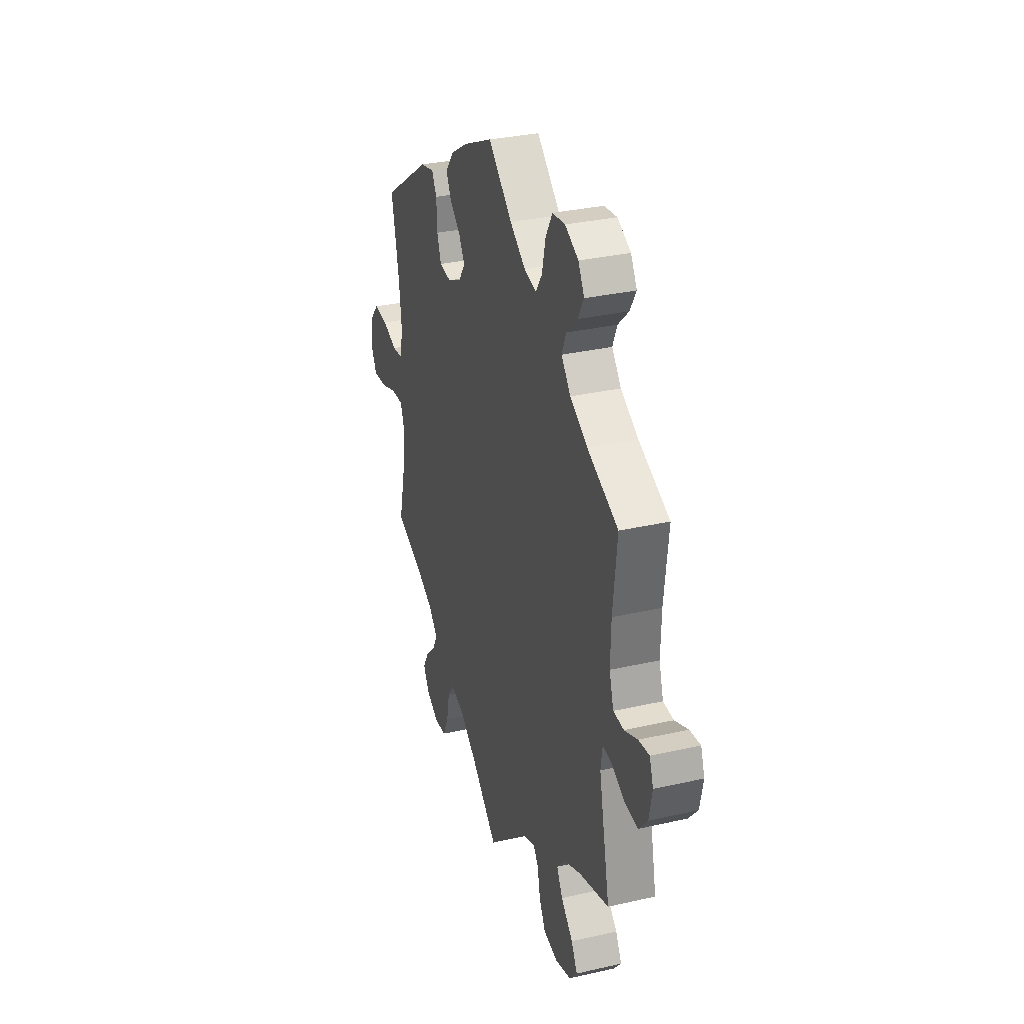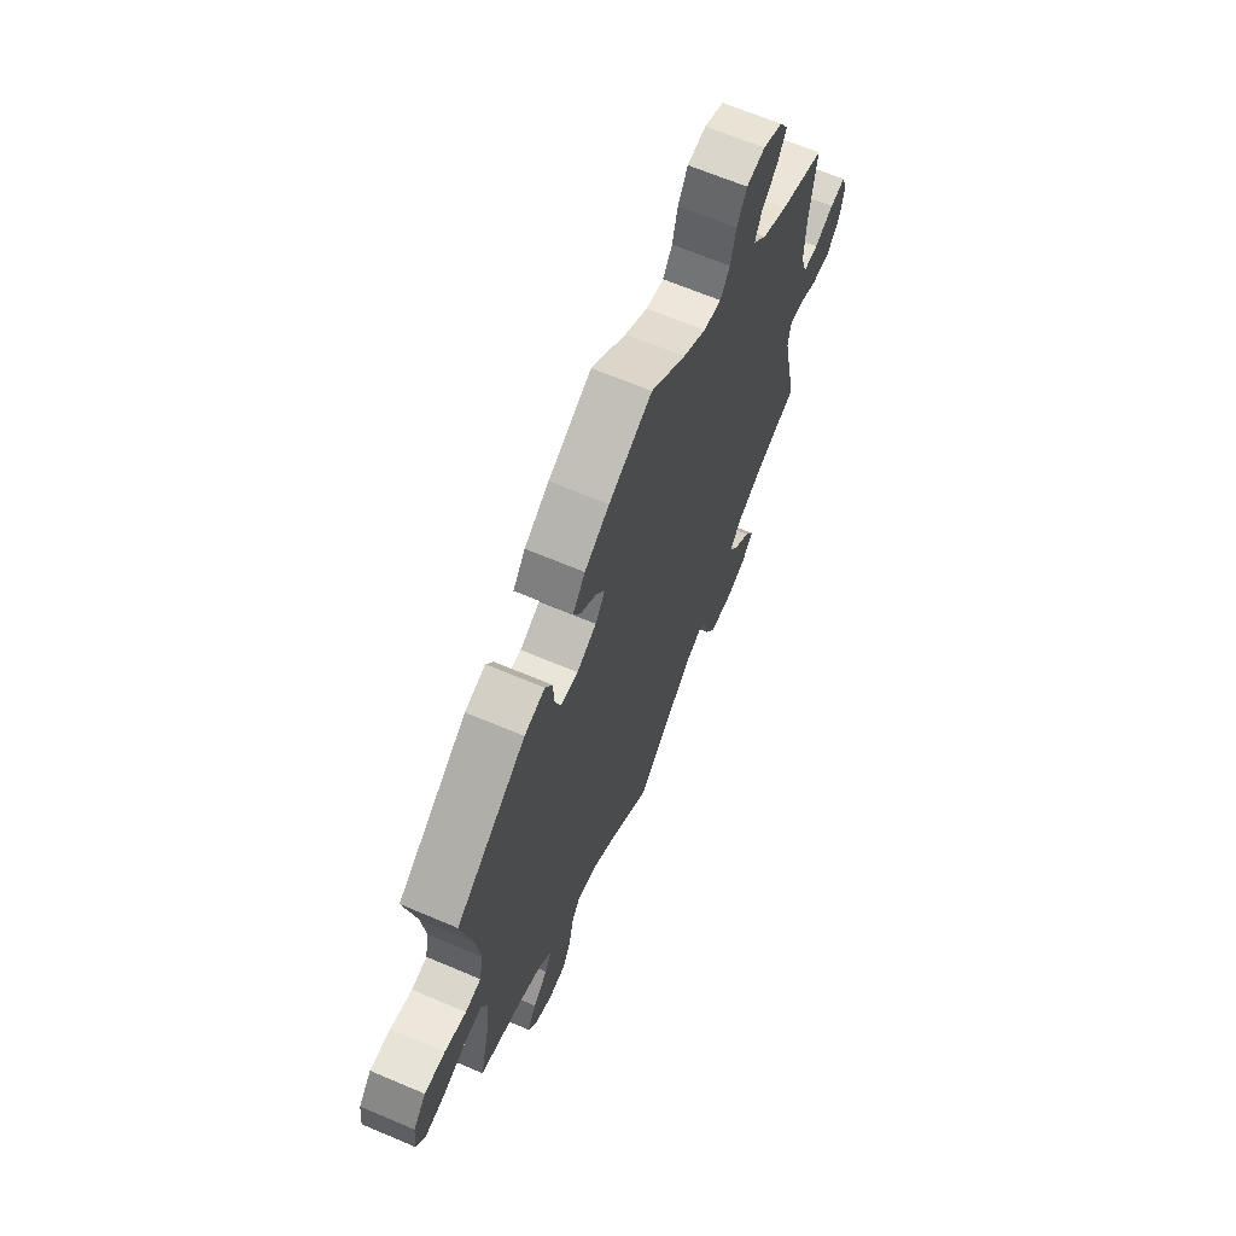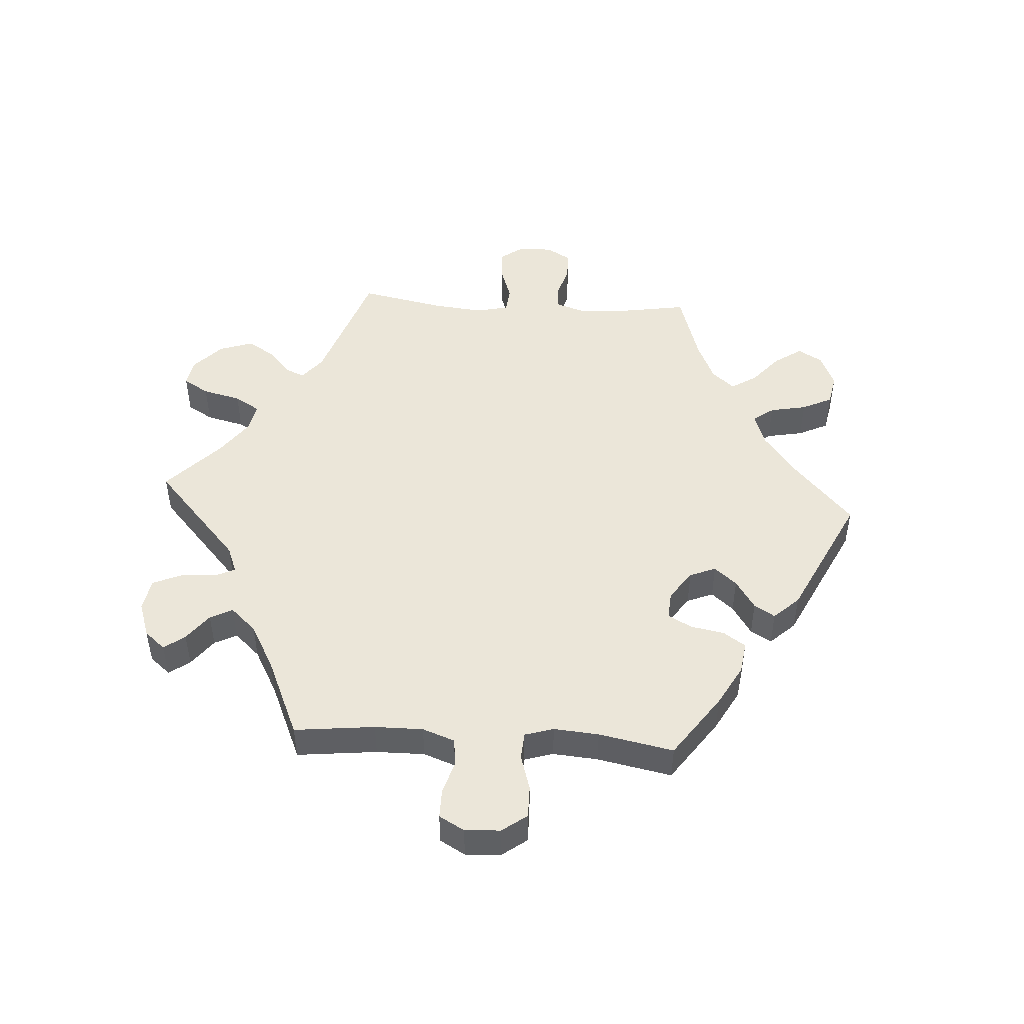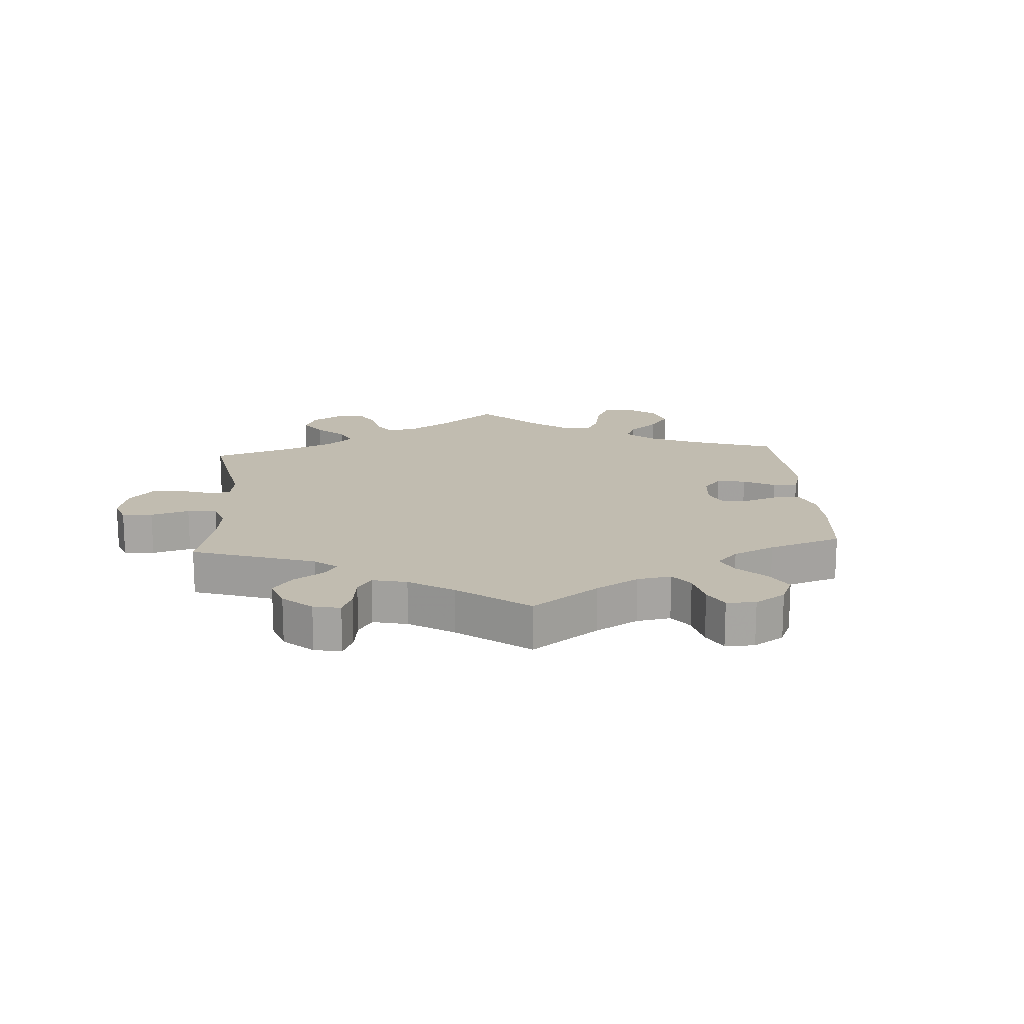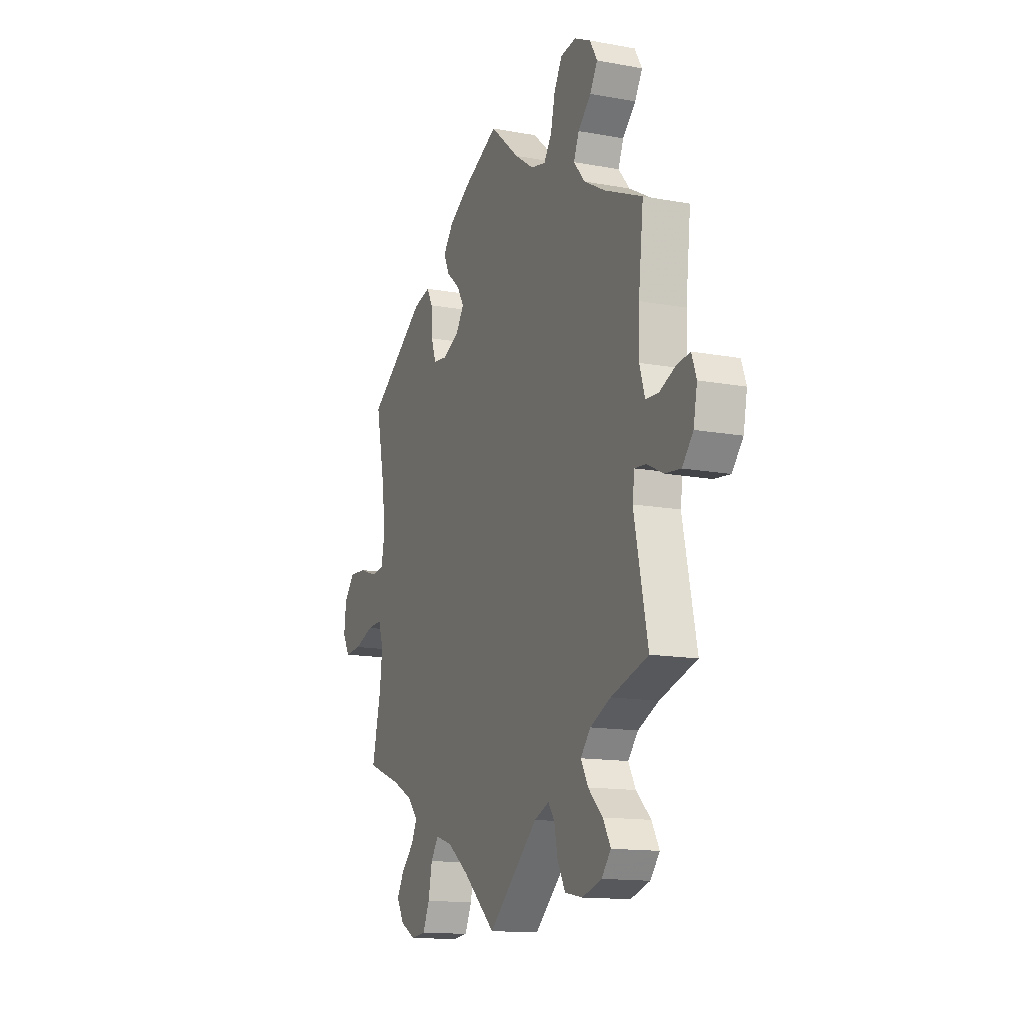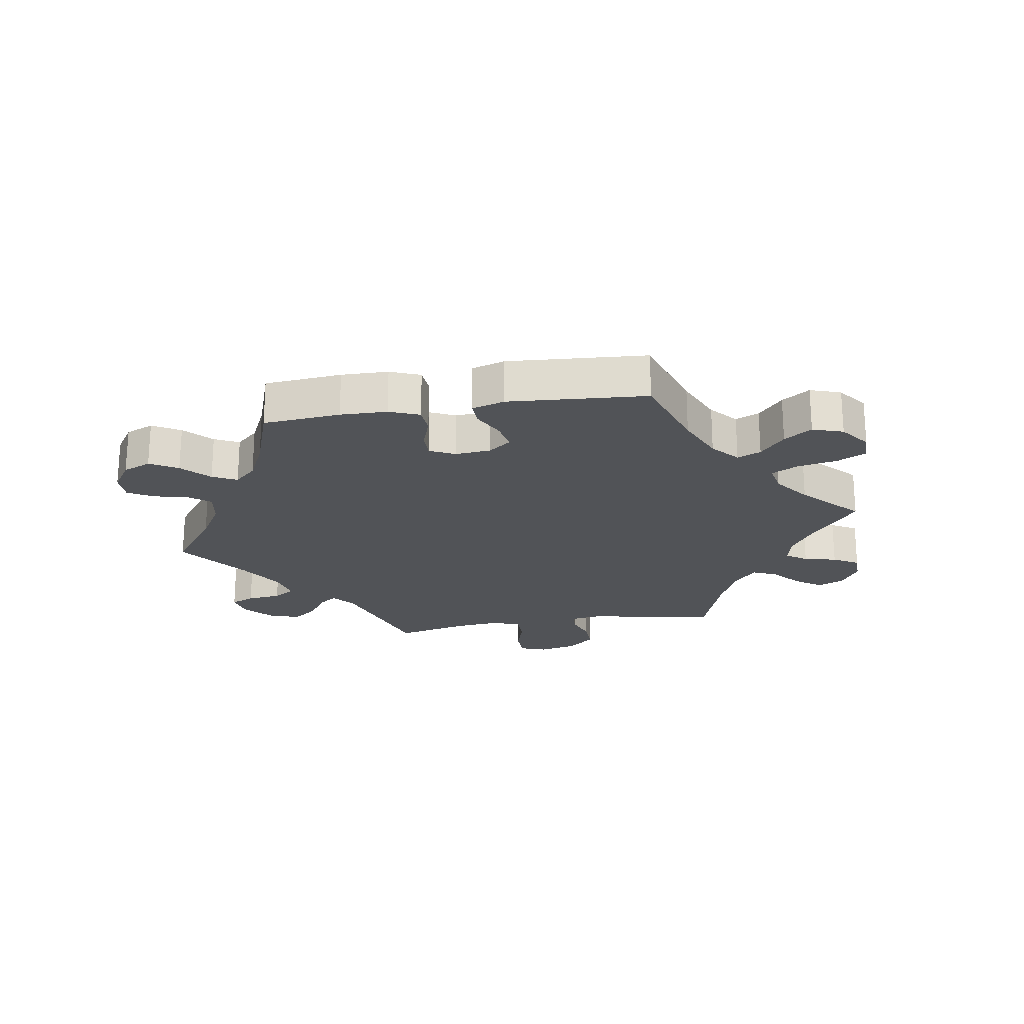
<metadata>
{"format":"obj","ext":"obj","renderer":"f3d","projection":"perspective","resolution":1024,"background":"white","views":[{"elev":31.9,"azim":-107.8,"up":"+Z"},{"elev":66.5,"azim":113.0,"up":"+Z"},{"elev":47.7,"azim":-26.2,"up":"+Y"},{"elev":16.4,"azim":-63.9,"up":"+Y"},{"elev":-14.1,"azim":-112.2,"up":"+Z"},{"elev":-21.9,"azim":39.4,"up":"+Y"}]}
</metadata>
<code>
v -0.686 0.07 0.011
v 0.608 0.07 0.039
v 0.423 0.07 -0.353
v 0.383 0.07 -0.581
v -0.414 0.07 -0.543
v 0.348 0.07 0.438
v -0.674 0.07 -0.05
v 0.106 0.07 -0.527
v -0.671 0.07 0.053
v 0.215 0.07 0.484
v 0.116 0.07 0.566
v -0.577 0.07 0.026
v 0.663 0.07 0.043
v -0.521 0.07 0.168
v -0.639 0.07 -0.091
v -0.37 0.07 0.526
v -0.416 0.07 0.363
v 0 0.07 -0.62
v 0.182 0.07 0.526
v 0.537 0.07 0.31
v -0.155 0.07 0.496
v 0.342 0.07 -0.46
v -0.32 0.07 -0.413
v -0.347 0.07 0.402
v 0.13 0.07 0.37
v 0.698 0.07 0.003
v -0.588 0.07 -0.085
v -0.328 0.07 0.486
v -0.418 0.07 -0.346
v 0.209 0.07 0.307
v -0.537 0.07 0.31
v 0.333 0.07 -0.608
v 0 0.07 0.62
v 0.508 0.07 -0.187
v 0.293 0.07 0.451
v -0.343 0.07 -0.455
v 0.705 0.07 -0.057
v -0.229 0.07 -0.487
v -0.537 0.07 -0.31
v 0.255 0.07 0.313
v 0.286 0.07 -0.603
v 0.5 0.07 -0.115
v -0.265 0.07 -0.587
v -0.24 0.07 -0.541
v 0.497 0.07 0.081
v 0.682 0.07 -0.097
v -0.242 0.07 0.582
v 0.324 0.07 -0.423
v 0.156 0.07 0.332
v -0.228 0.07 0.522
v 0.196 0.07 0.445
v 0.227 0.07 -0.461
v 0.252 0.07 -0.496
v -0.39 0.07 -0.5
v -0.094 0.07 0.538
v -0.37 0.07 0.608
v 0.508 0.07 0.024
v -0.394 0.07 0.567
v 0.274 0.07 0.416
v -0.318 0.07 0.634
v -0.5 0.07 -0.056
v 0.382 0.07 -0.498
v -0.384 0.07 -0.579
v 0.628 0.07 -0.093
v 0.516 0.07 -0.069
v -0.209 0.07 -0.459
v 0.537 0.07 -0.31
v -0.536 0.07 -0.059
v 0.173 0.07 -0.478
v 0.55 0.07 0.019
v 0.358 0.07 -0.386
v 0.264 0.07 -0.556
v 0.153 0.07 0.408
v 0.271 0.07 0.358
v -0.311 0.07 0.445
v -0.203 0.07 0.485
v 0.406 0.07 -0.54
v 0.507 0.07 0.167
v -0.519 0.07 0.083
v -0.268 0.07 0.628
v -0.161 0.07 -0.478
v -0.322 0.07 -0.598
v -0.352 0.07 -0.376
v -0.493 0.07 -0.103
v 0.565 0.07 -0.071
v -0.536 0.07 0.028
v -0.629 0.07 0.048
v -0.686 -0 0.011
v 0.608 -0 0.039
v 0.423 -0 -0.353
v 0.383 -0 -0.581
v -0.414 -0 -0.543
v 0.348 -0 0.438
v -0.674 -0 -0.05
v 0.106 -0 -0.527
v -0.671 -0 0.053
v 0.215 -0 0.484
v 0.116 -0 0.566
v -0.577 -0 0.026
v 0.663 -0 0.043
v -0.521 -0 0.168
v -0.639 -0 -0.091
v -0.37 -0 0.526
v -0.416 -0 0.363
v 0 -0 -0.62
v 0.182 -0 0.526
v 0.537 -0 0.31
v -0.155 -0 0.496
v 0.342 -0 -0.46
v -0.32 -0 -0.413
v -0.347 -0 0.402
v 0.13 -0 0.37
v 0.698 -0 0.003
v -0.588 -0 -0.085
v -0.328 -0 0.486
v -0.418 -0 -0.346
v 0.209 -0 0.307
v -0.537 -0 0.31
v 0.333 -0 -0.608
v 0 -0 0.62
v 0.508 -0 -0.187
v 0.293 -0 0.451
v -0.343 -0 -0.455
v 0.705 -0 -0.057
v -0.229 -0 -0.487
v -0.537 -0 -0.31
v 0.255 -0 0.313
v 0.286 -0 -0.603
v 0.5 -0 -0.115
v -0.265 -0 -0.587
v -0.24 -0 -0.541
v 0.497 -0 0.081
v 0.682 -0 -0.097
v -0.242 -0 0.582
v 0.324 -0 -0.423
v 0.156 -0 0.332
v -0.228 -0 0.522
v 0.196 -0 0.445
v 0.227 -0 -0.461
v 0.252 -0 -0.496
v -0.39 -0 -0.5
v -0.094 -0 0.538
v -0.37 -0 0.608
v 0.508 -0 0.024
v -0.394 -0 0.567
v 0.274 -0 0.416
v -0.318 -0 0.634
v -0.5 -0 -0.056
v 0.382 -0 -0.498
v -0.384 -0 -0.579
v 0.628 -0 -0.093
v 0.516 -0 -0.069
v -0.209 -0 -0.459
v 0.537 -0 -0.31
v -0.536 -0 -0.059
v 0.173 -0 -0.478
v 0.55 -0 0.019
v 0.358 -0 -0.386
v 0.264 -0 -0.556
v 0.153 -0 0.408
v 0.271 -0 0.358
v -0.311 -0 0.445
v -0.203 -0 0.485
v 0.406 -0 -0.54
v 0.507 -0 0.167
v -0.519 -0 0.083
v -0.268 -0 0.628
v -0.161 -0 -0.478
v -0.322 -0 -0.598
v -0.352 -0 -0.376
v -0.493 -0 -0.103
v 0.565 -0 -0.071
v -0.536 -0 0.028
v -0.629 -0 0.048
f 14 31 17
f 79 14 17 24
f 86 79 24 75
f 1 9 87 12
f 1 12 86
f 7 1 86
f 68 27 15 7
f 61 68 7 86
f 29 39 84
f 83 29 84 61
f 23 83 61 86
f 63 5 54 36
f 63 36 23
f 82 63 23
f 38 44 43 82
f 66 38 82 23
f 81 66 23 86
f 8 18 81 86
f 32 41 72 53
f 32 53 52
f 4 32 52
f 22 62 77 4
f 48 22 4 52
f 71 48 52 69
f 34 67 3
f 42 34 3 71
f 65 42 71 69
f 37 46 64 85
f 37 85 65
f 26 37 65
f 70 2 13 26
f 57 70 26 65
f 45 57 65 69
f 35 6 20 78
f 74 59 35 78
f 40 74 78 45
f 30 40 45 69
f 19 10 51 73
f 19 73 25
f 55 33 11 19
f 21 55 19 25
f 76 21 25 49
f 60 80 47 50
f 60 50 76
f 56 60 76
f 28 16 58 56
f 75 28 56 76
f 30 69 8 86
f 49 30 86
f 75 76 49 86
f 104 118 101
f 111 104 101 166
f 162 111 166 173
f 99 174 96 88
f 173 99 88
f 173 88 94
f 94 102 114 155
f 173 94 155 148
f 171 126 116
f 148 171 116 170
f 173 148 170 110
f 123 141 92 150
f 110 123 150
f 110 150 169
f 169 130 131 125
f 110 169 125 153
f 173 110 153 168
f 173 168 105 95
f 140 159 128 119
f 139 140 119
f 139 119 91
f 91 164 149 109
f 139 91 109 135
f 156 139 135 158
f 90 154 121
f 158 90 121 129
f 156 158 129 152
f 172 151 133 124
f 152 172 124
f 152 124 113
f 113 100 89 157
f 152 113 157 144
f 156 152 144 132
f 165 107 93 122
f 165 122 146 161
f 132 165 161 127
f 156 132 127 117
f 160 138 97 106
f 112 160 106
f 106 98 120 142
f 112 106 142 108
f 136 112 108 163
f 137 134 167 147
f 163 137 147
f 163 147 143
f 143 145 103 115
f 163 143 115 162
f 173 95 156 117
f 173 117 136
f 173 136 163 162
f 17 104 111 24
f 24 111 162 75
f 75 162 115 28
f 28 115 103 16
f 16 103 145 58
f 58 145 143 56
f 56 143 147 60
f 60 147 167 80
f 80 167 134 47
f 47 134 137 50
f 50 137 163 76
f 76 163 108 21
f 21 108 142 55
f 55 142 120 33
f 33 120 98 11
f 11 98 106 19
f 19 106 97 10
f 10 97 138 51
f 51 138 160 73
f 73 160 112 25
f 25 112 136 49
f 49 136 117 30
f 30 117 127 40
f 40 127 161 74
f 74 161 146 59
f 59 146 122 35
f 35 122 93 6
f 6 93 107 20
f 20 107 165 78
f 78 165 132 45
f 45 132 144 57
f 57 144 157 70
f 70 157 89 2
f 2 89 100 13
f 13 100 113 26
f 26 113 124 37
f 37 124 133 46
f 46 133 151 64
f 64 151 172 85
f 85 172 152 65
f 65 152 129 42
f 42 129 121 34
f 34 121 154 67
f 67 154 90 3
f 3 90 158 71
f 71 158 135 48
f 48 135 109 22
f 22 109 149 62
f 62 149 164 77
f 77 164 91 4
f 4 91 119 32
f 32 119 128 41
f 41 128 159 72
f 72 159 140 53
f 53 140 139 52
f 52 139 156 69
f 69 156 95 8
f 8 95 105 18
f 18 105 168 81
f 81 168 153 66
f 66 153 125 38
f 38 125 131 44
f 44 131 130 43
f 43 130 169 82
f 82 169 150 63
f 63 150 92 5
f 5 92 141 54
f 54 141 123 36
f 36 123 110 23
f 23 110 170 83
f 83 170 116 29
f 29 116 126 39
f 39 126 171 84
f 84 171 148 61
f 61 148 155 68
f 68 155 114 27
f 27 114 102 15
f 15 102 94 7
f 7 94 88 1
f 1 88 96 9
f 9 96 174 87
f 87 174 99 12
f 12 99 173 86
f 86 173 166 79
f 79 166 101 14
f 14 101 118 31
f 31 118 104 17

</code>
